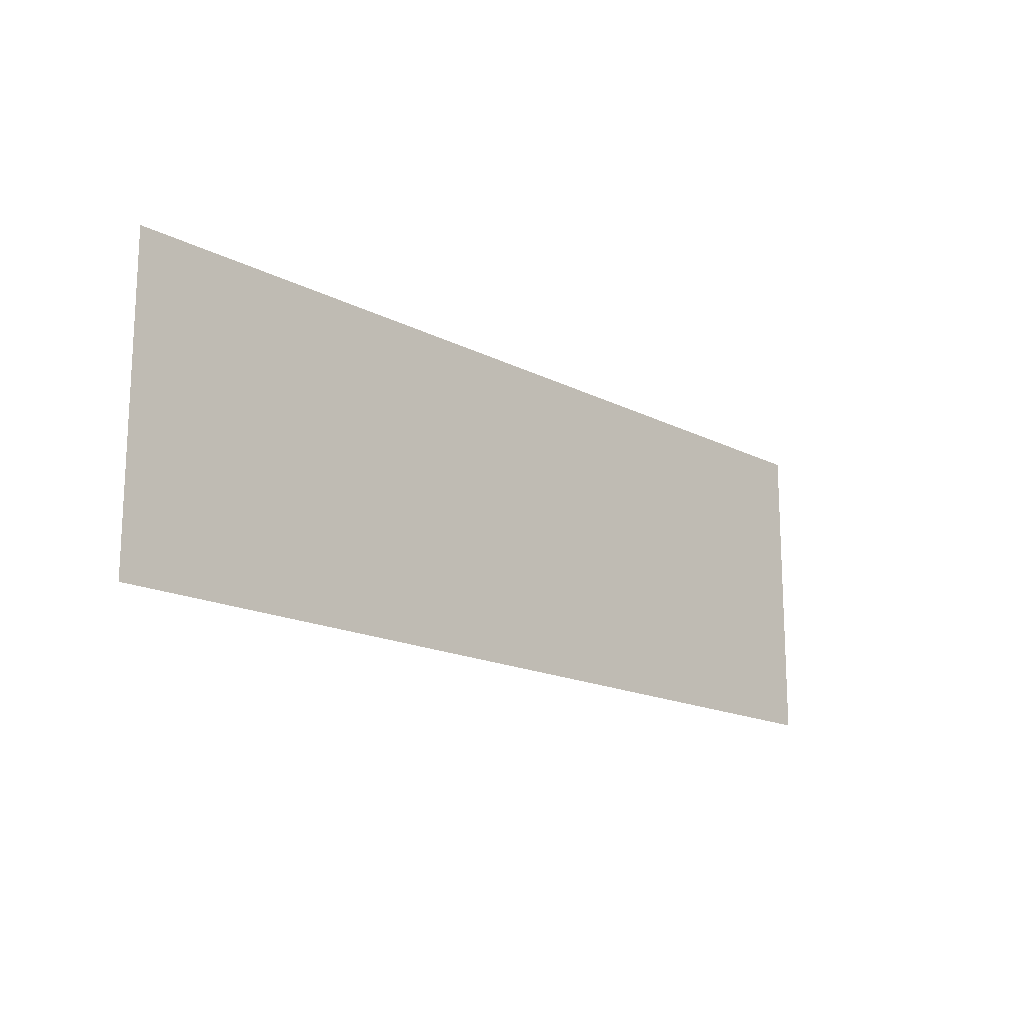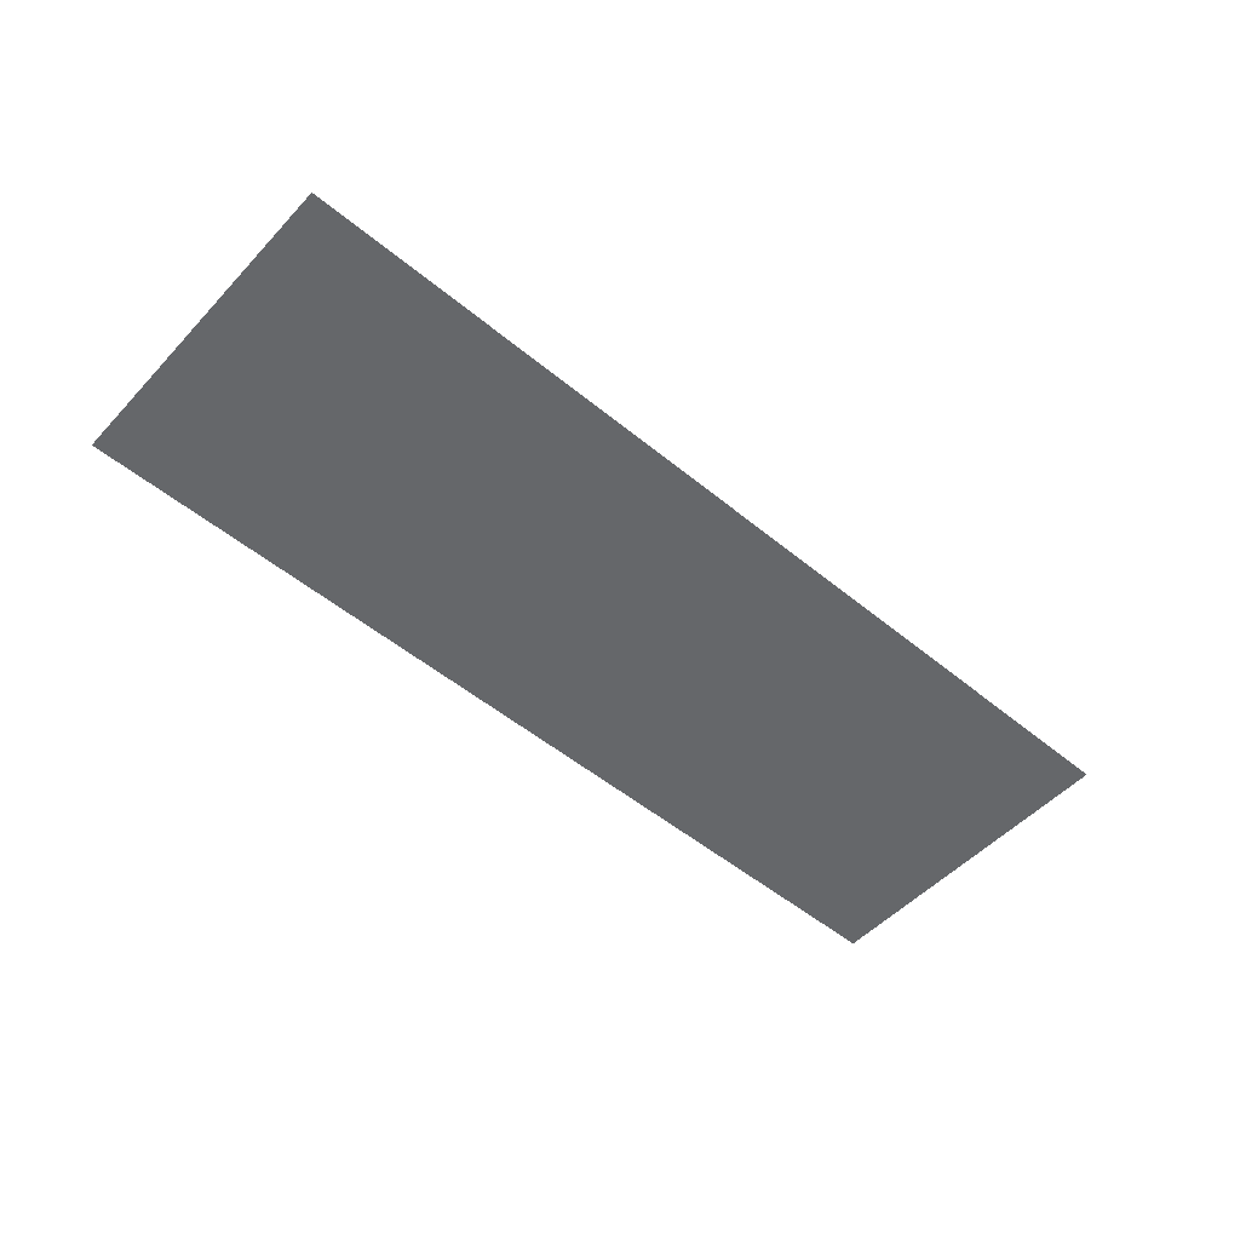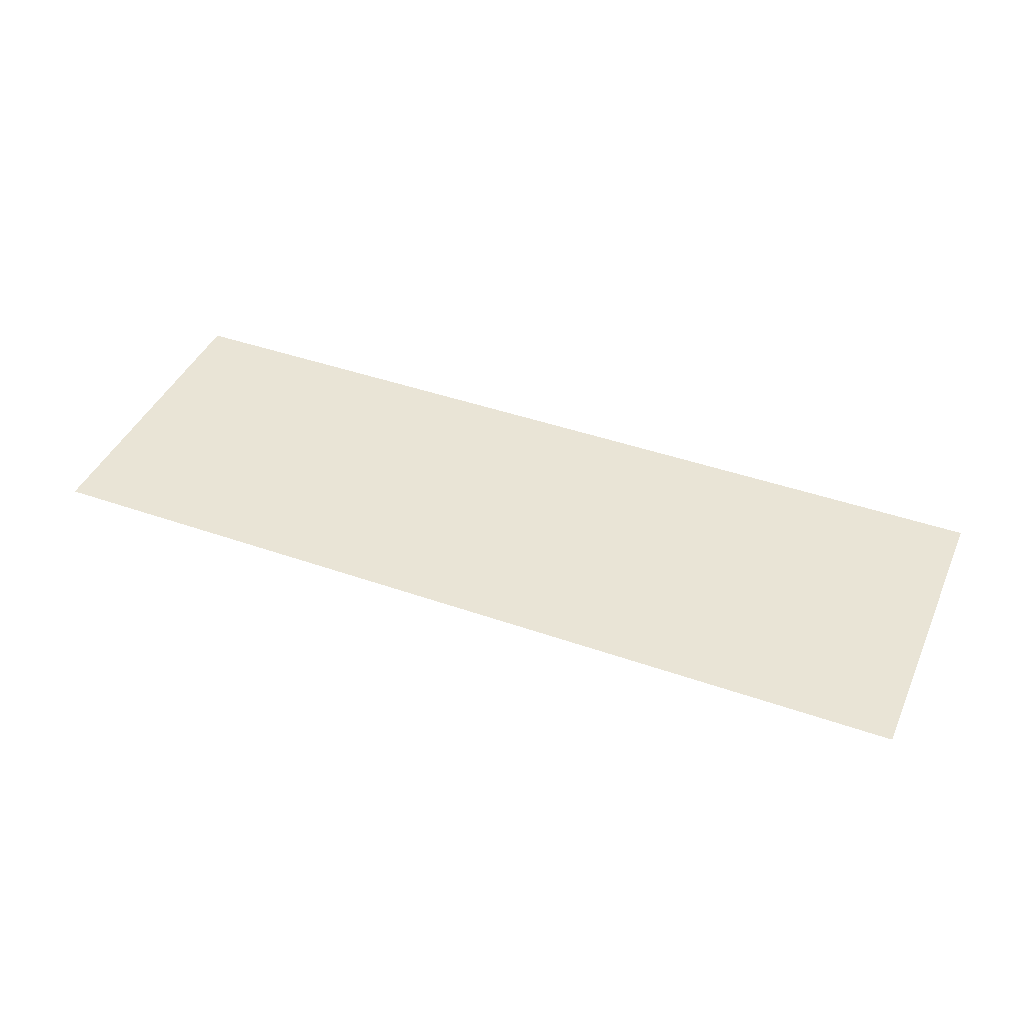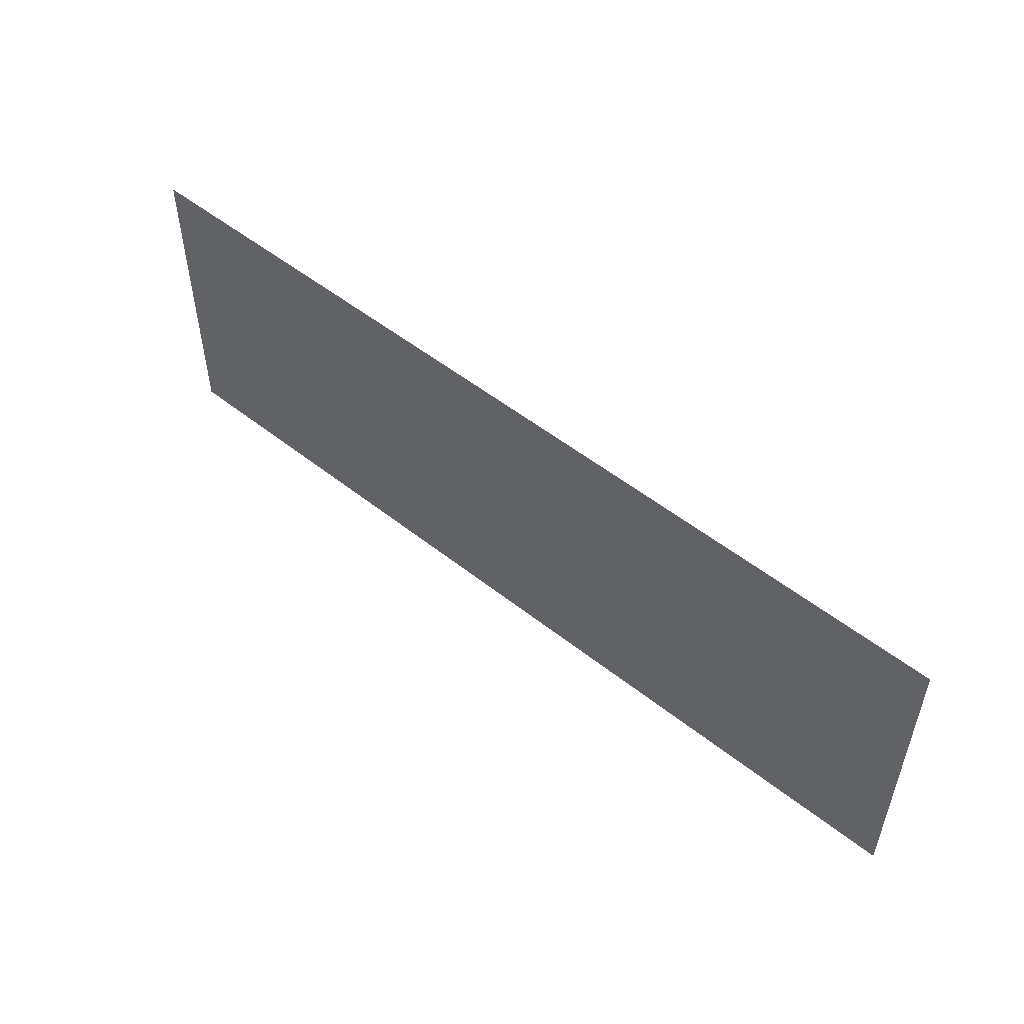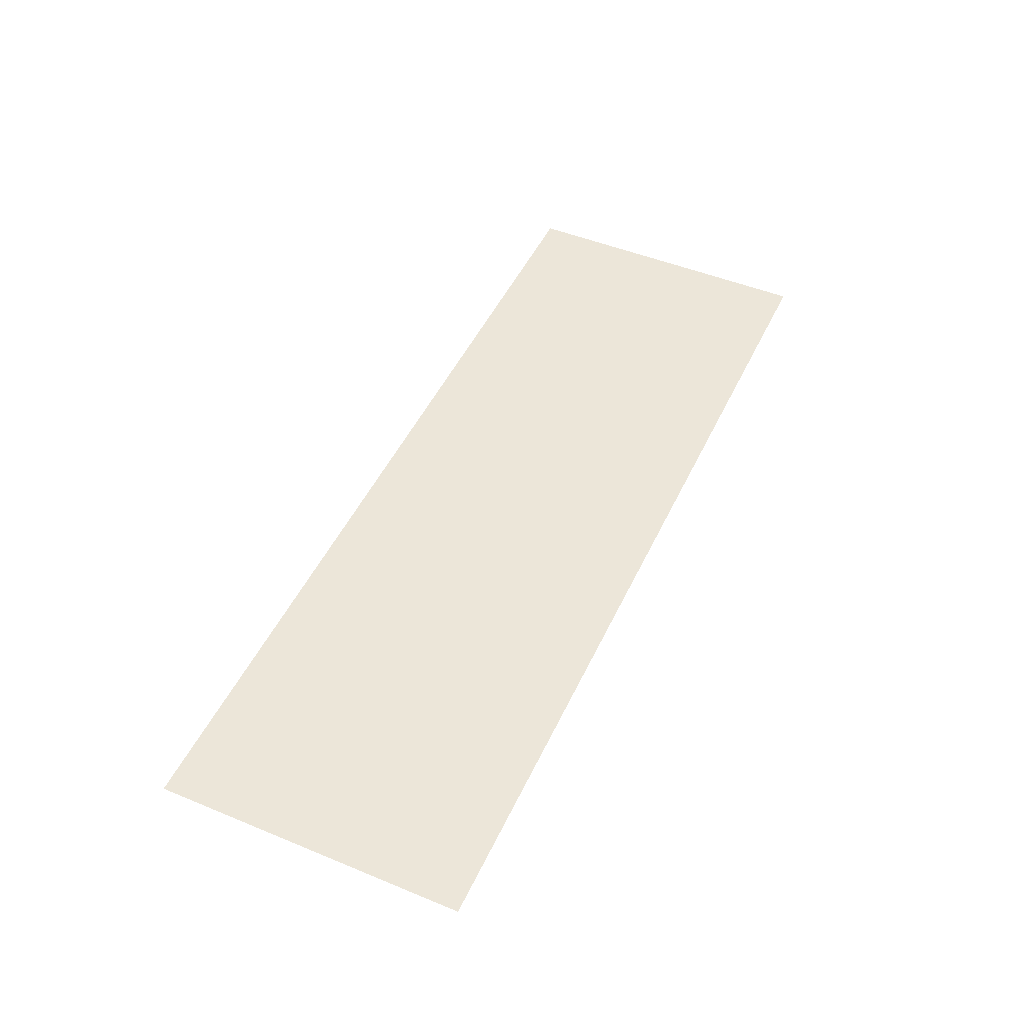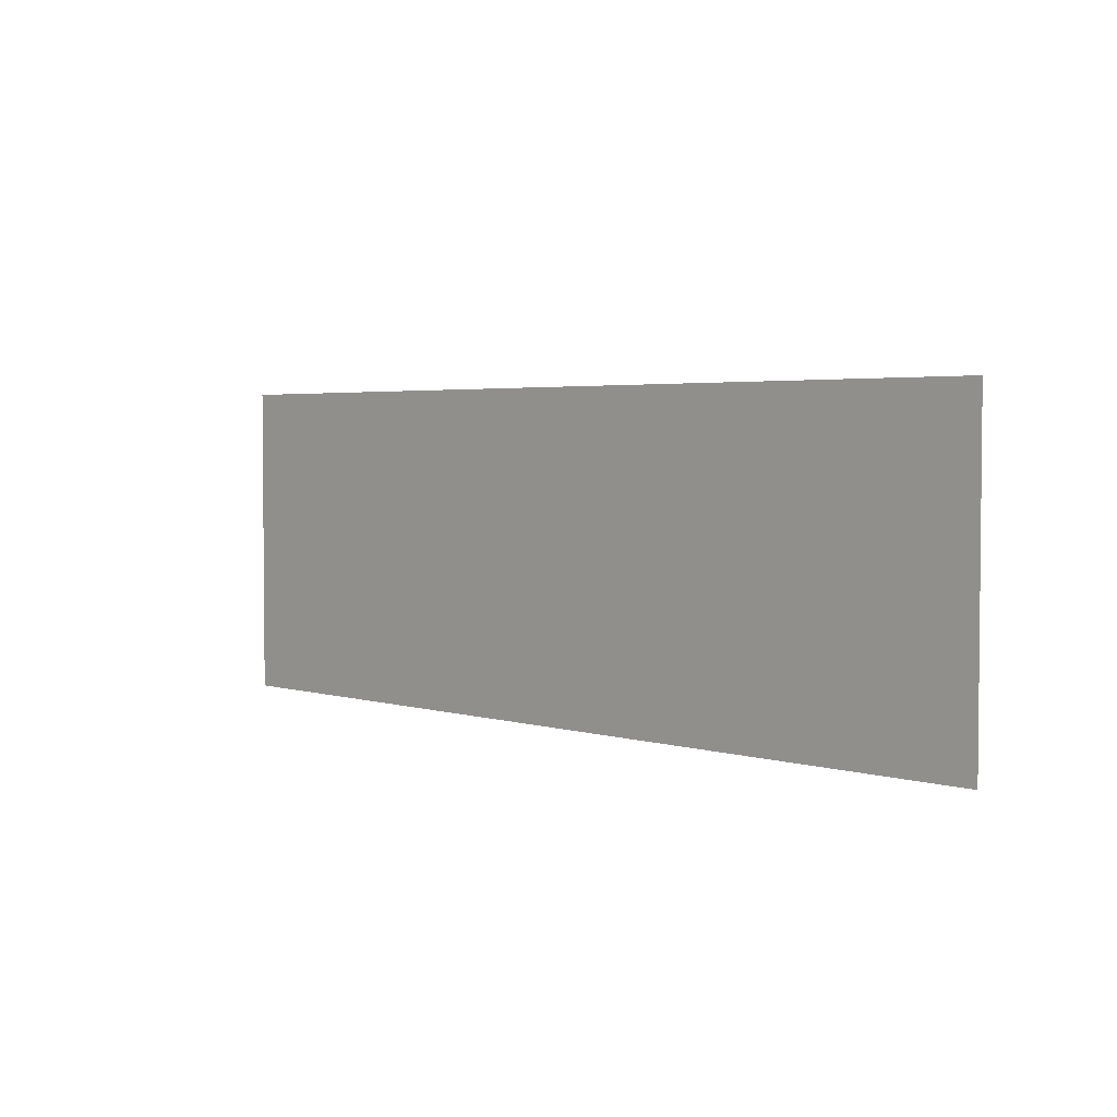
<metadata>
{"format":"obj","ext":"obj","renderer":"f3d","projection":"perspective","resolution":1024,"background":"white","views":[{"elev":-16.4,"azim":133.5,"up":"+Y"},{"elev":-52.0,"azim":-41.6,"up":"+Z"},{"elev":42.4,"azim":-157.2,"up":"+Z"},{"elev":52.1,"azim":40.6,"up":"+Y"},{"elev":48.7,"azim":-65.4,"up":"+Z"},{"elev":3.3,"azim":46.3,"up":"+Y"}]}
</metadata>
<code>
g default
v -2.417 0.7341 -0.2354
v -2.935 0.9105 -0.2354
v -2.935 0.7341 -0.2354
v -2.417 0.9105 -0.2354
g cristalPecera:Object_3polySurface1481
f 1 2 3
f 2 1 4

</code>
